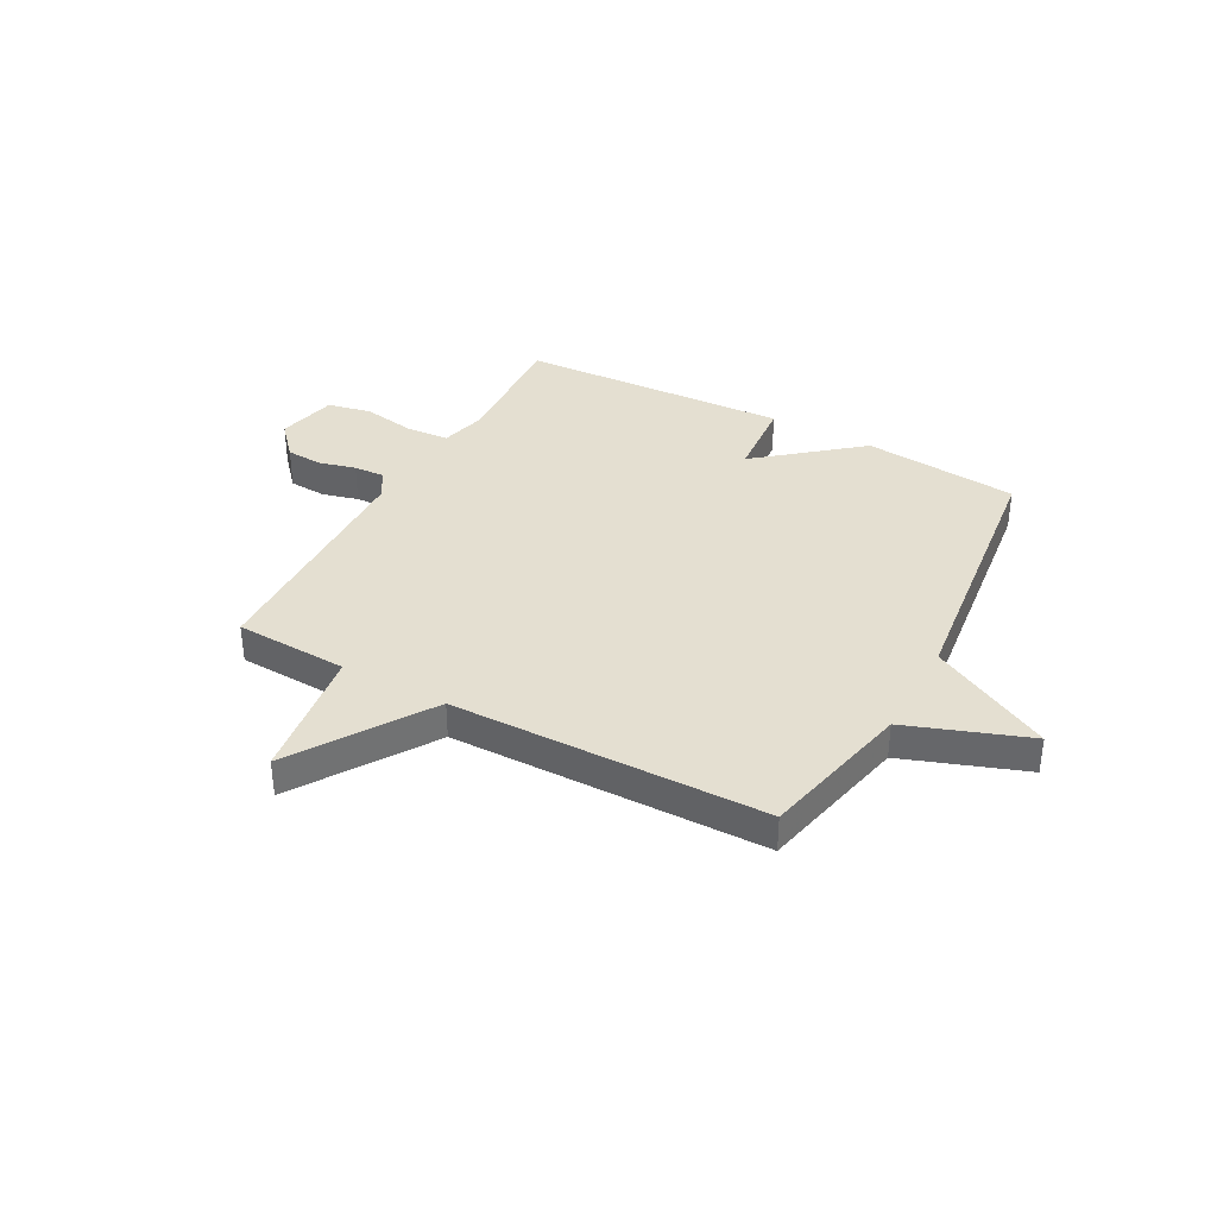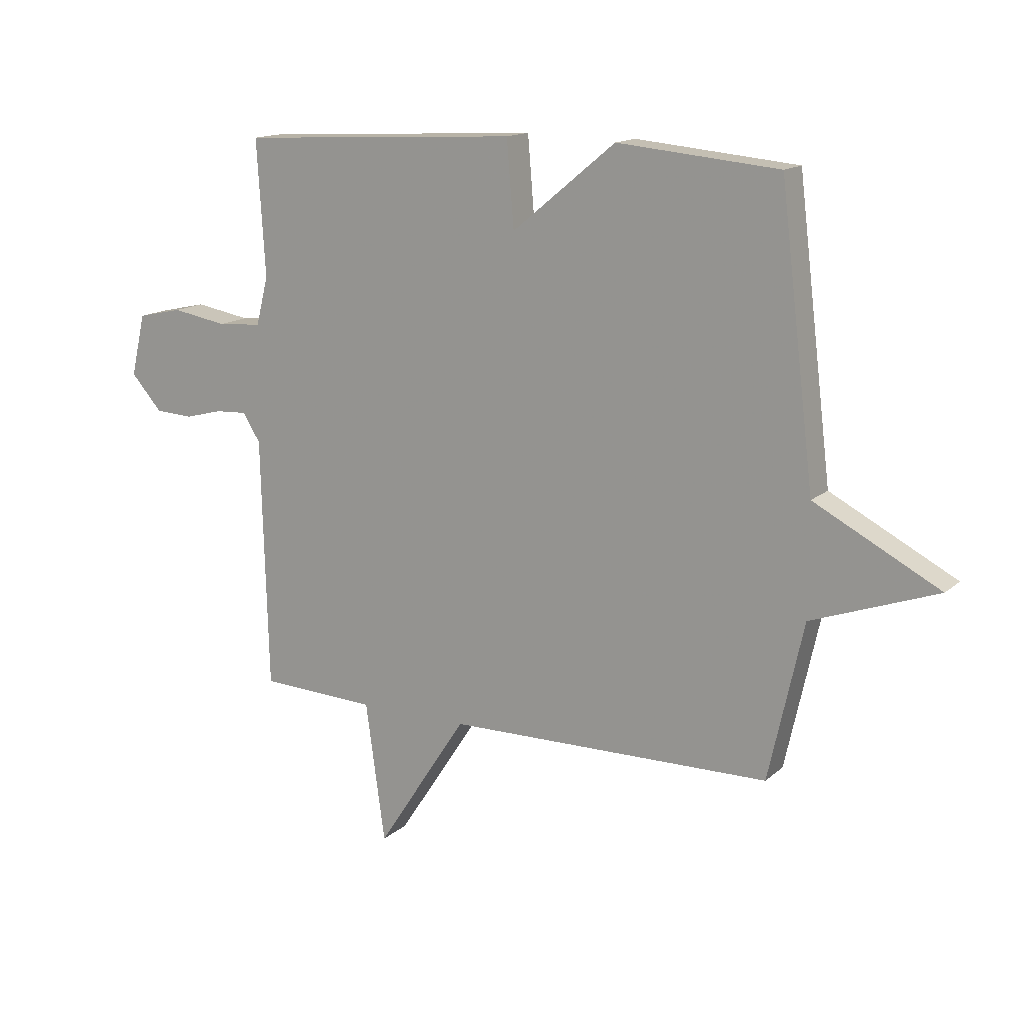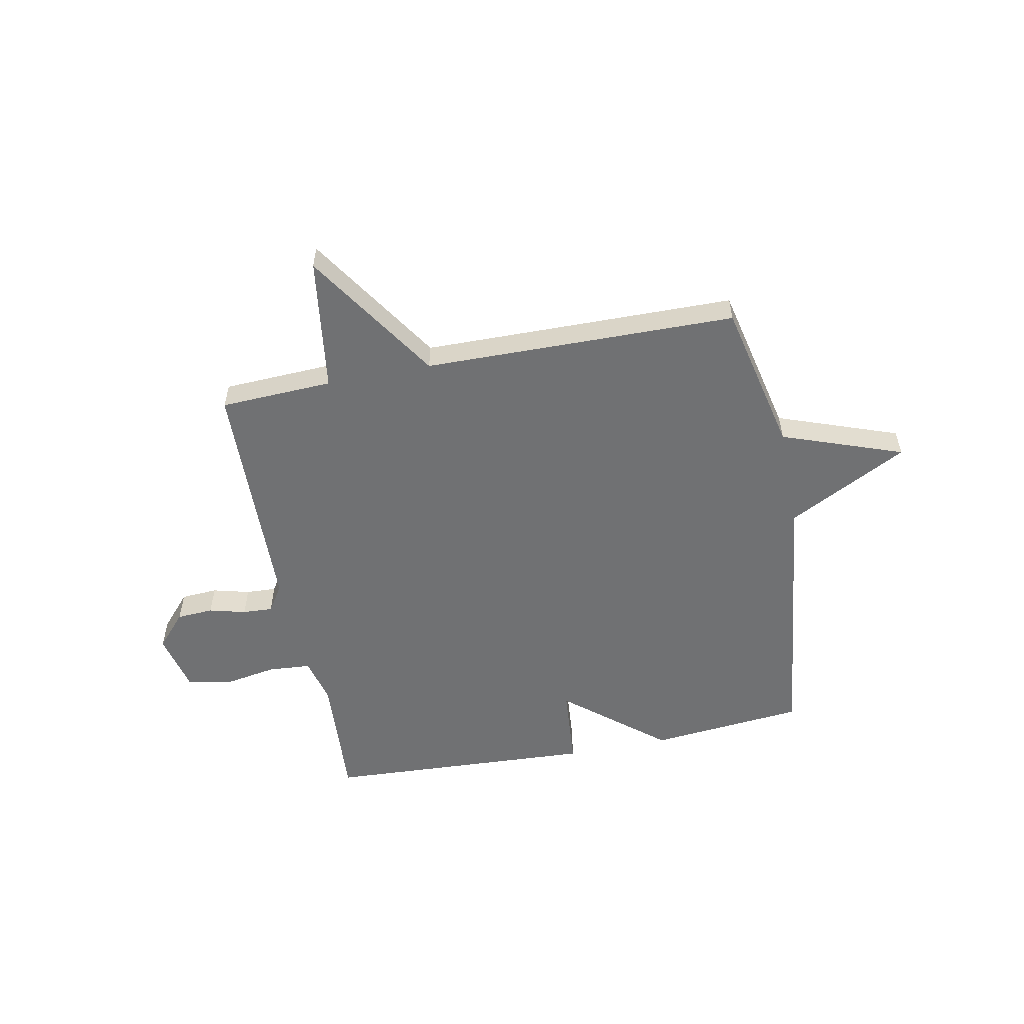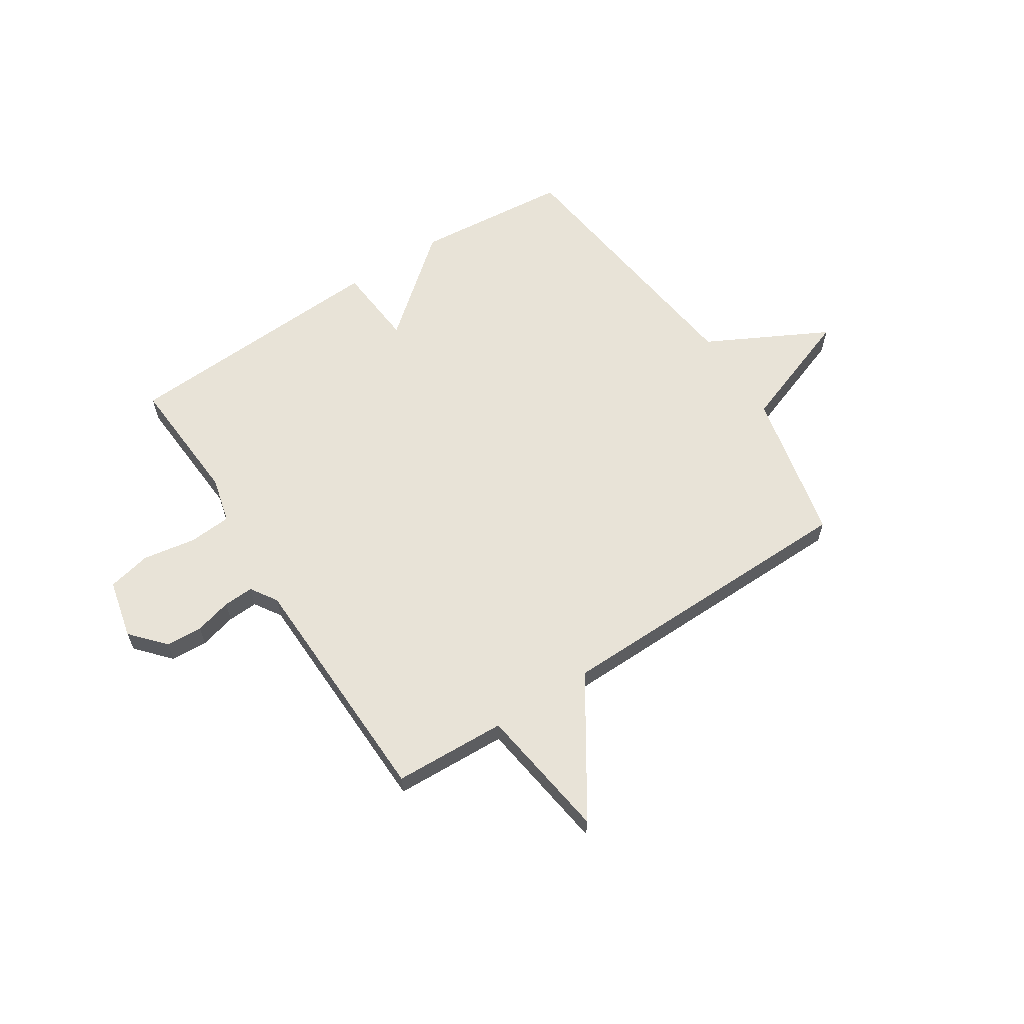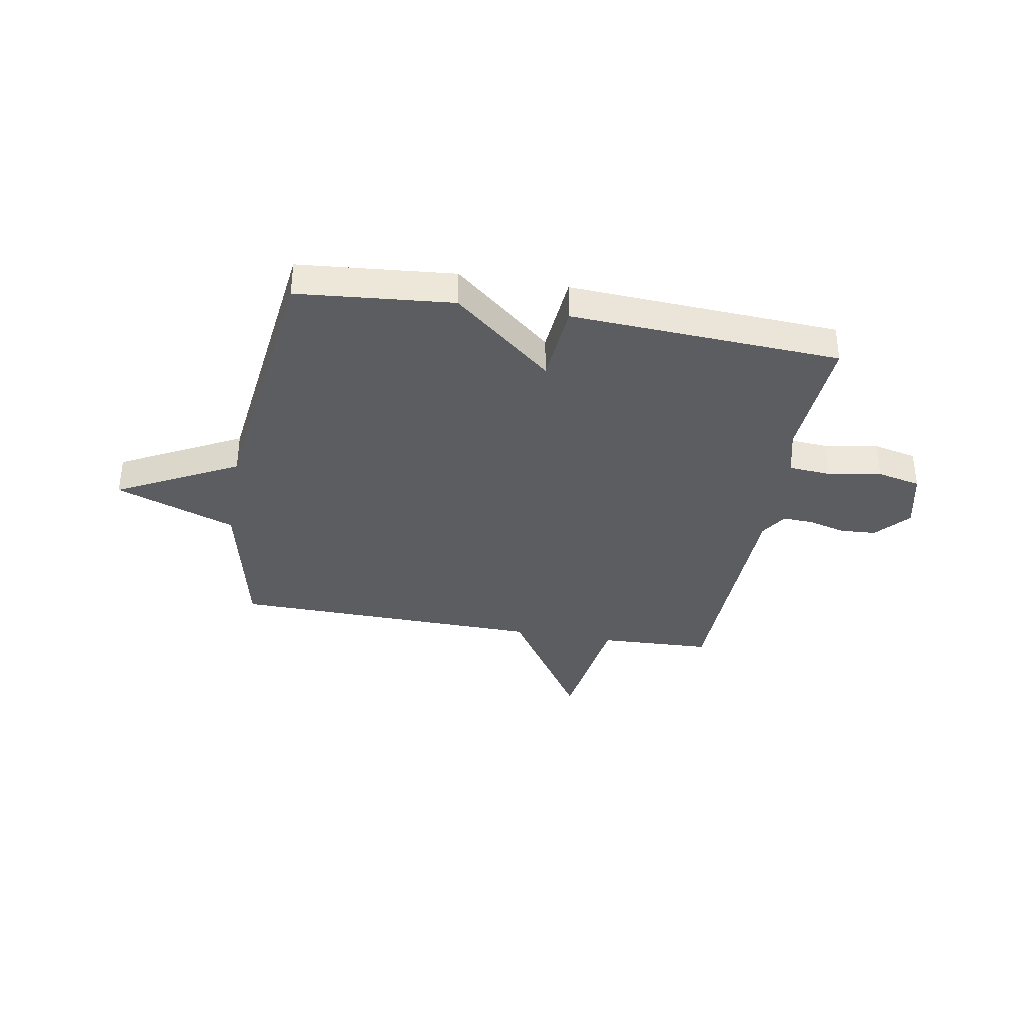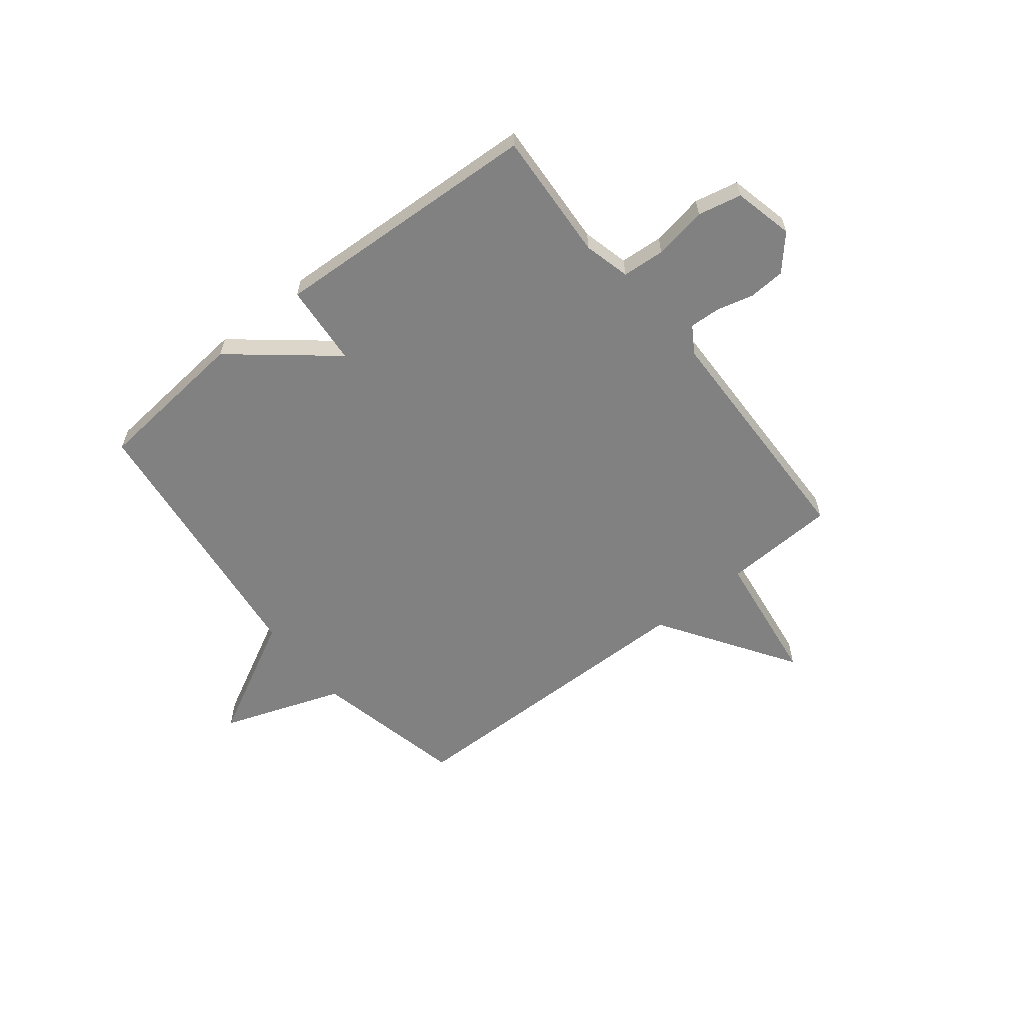
<metadata>
{"format":"obj","ext":"obj","renderer":"f3d","projection":"perspective","resolution":1024,"background":"white","views":[{"elev":36.7,"azim":-151.5,"up":"+Y"},{"elev":14.8,"azim":-149.8,"up":"+Z"},{"elev":-55.2,"azim":-168.8,"up":"+Y"},{"elev":61.7,"azim":147.0,"up":"+Y"},{"elev":-36.2,"azim":-10.0,"up":"+Y"},{"elev":-60.4,"azim":38.6,"up":"+Y"}]}
</metadata>
<code>
v 0.5 0.07 0.5
v 0.485 0.07 0.256
v 0.507 0.07 0.169
v 0.587 0.07 0.163
v 0.687 0.07 0.18
v 0.769 0.07 0.162
v 0.795 0.07 0.05
v 0.739 0.07 -0.013
v 0.67 0.07 -0.017
v 0.601 0.07 0.001
v 0.544 0.07 0.004
v 0.512 0.07 -0.046
v 0.5 0.07 -0.5
v 0.288 0.07 -0.509
v 0.253 0.07 -0.762
v 0.088 0.07 -0.509
v -0.5 0.07 -0.5
v -0.563 0.07 -0.215
v -0.79 0.07 -0.133
v -0.563 0.07 -0.015
v -0.5 0.07 0.5
v -0.208 0.07 0.527
v -0.021 0.07 0.373
v -0.008 0.07 0.527
v 0.5 0 0.5
v 0.485 0 0.256
v 0.507 0 0.169
v 0.587 0 0.163
v 0.687 0 0.18
v 0.769 0 0.162
v 0.795 0 0.05
v 0.739 0 -0.013
v 0.67 0 -0.017
v 0.601 0 0.001
v 0.544 0 0.004
v 0.512 0 -0.046
v 0.5 0 -0.5
v 0.288 0 -0.509
v 0.253 0 -0.762
v 0.088 0 -0.509
v -0.5 0 -0.5
v -0.563 0 -0.215
v -0.79 0 -0.133
v -0.563 0 -0.015
v -0.5 0 0.5
v -0.208 0 0.527
v -0.021 0 0.373
v -0.008 0 0.527
f 23 24 1 2
f 20 21 22 23
f 20 23 2 3
f 20 3 4
f 19 20 4
f 18 19 4
f 18 4 5
f 17 18 5
f 16 17 5
f 14 15 16
f 12 13 14 16
f 11 12 16
f 11 16 5
f 5 6 7
f 11 5 7
f 10 11 7
f 7 8 9 10
f 26 25 48 47
f 47 46 45 44
f 27 26 47 44
f 28 27 44
f 28 44 43
f 28 43 42
f 29 28 42
f 29 42 41
f 29 41 40
f 40 39 38
f 40 38 37 36
f 40 36 35
f 29 40 35
f 31 30 29
f 31 29 35
f 31 35 34
f 34 33 32 31
f 1 25 26 2
f 2 26 27 3
f 3 27 28 4
f 4 28 29 5
f 5 29 30 6
f 6 30 31 7
f 7 31 32 8
f 8 32 33 9
f 9 33 34 10
f 10 34 35 11
f 11 35 36 12
f 12 36 37 13
f 13 37 38 14
f 14 38 39 15
f 15 39 40 16
f 16 40 41 17
f 17 41 42 18
f 18 42 43 19
f 19 43 44 20
f 20 44 45 21
f 21 45 46 22
f 22 46 47 23
f 23 47 48 24
f 24 48 25 1

</code>
